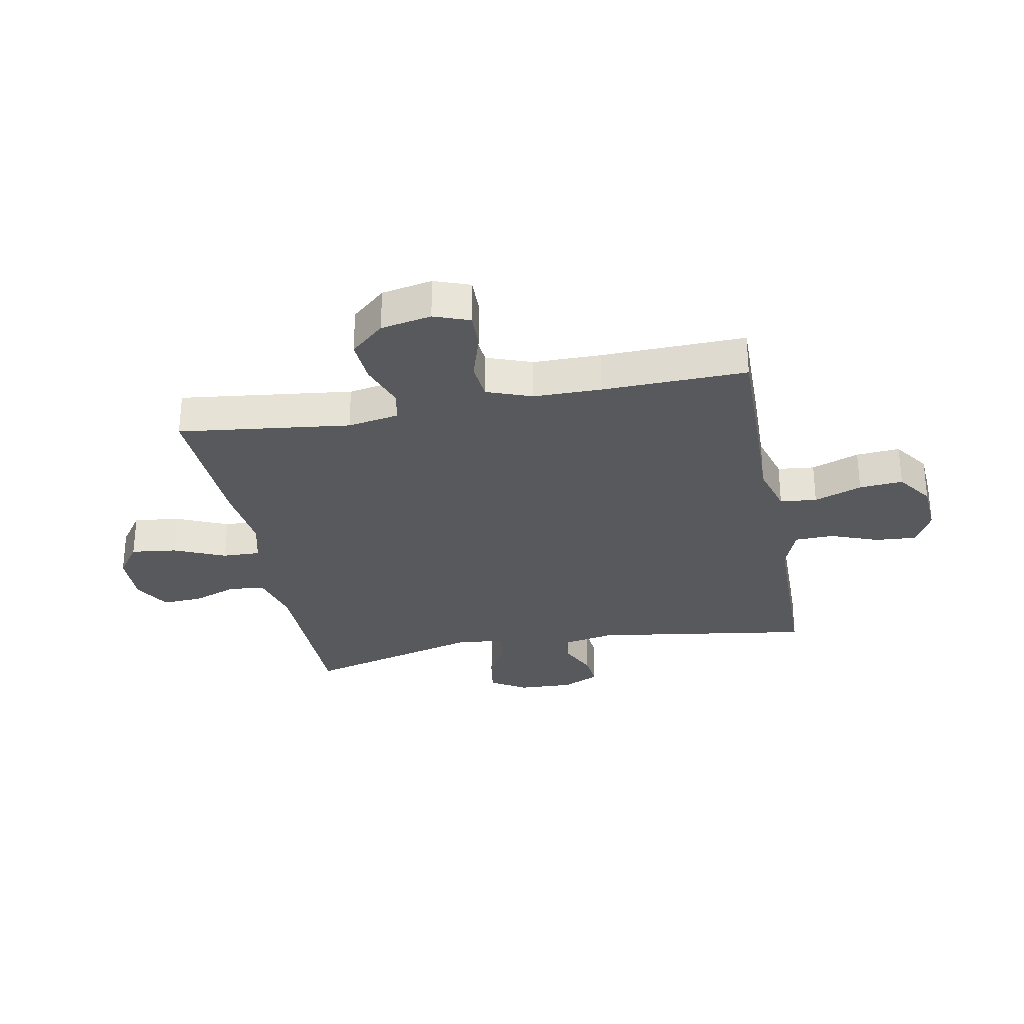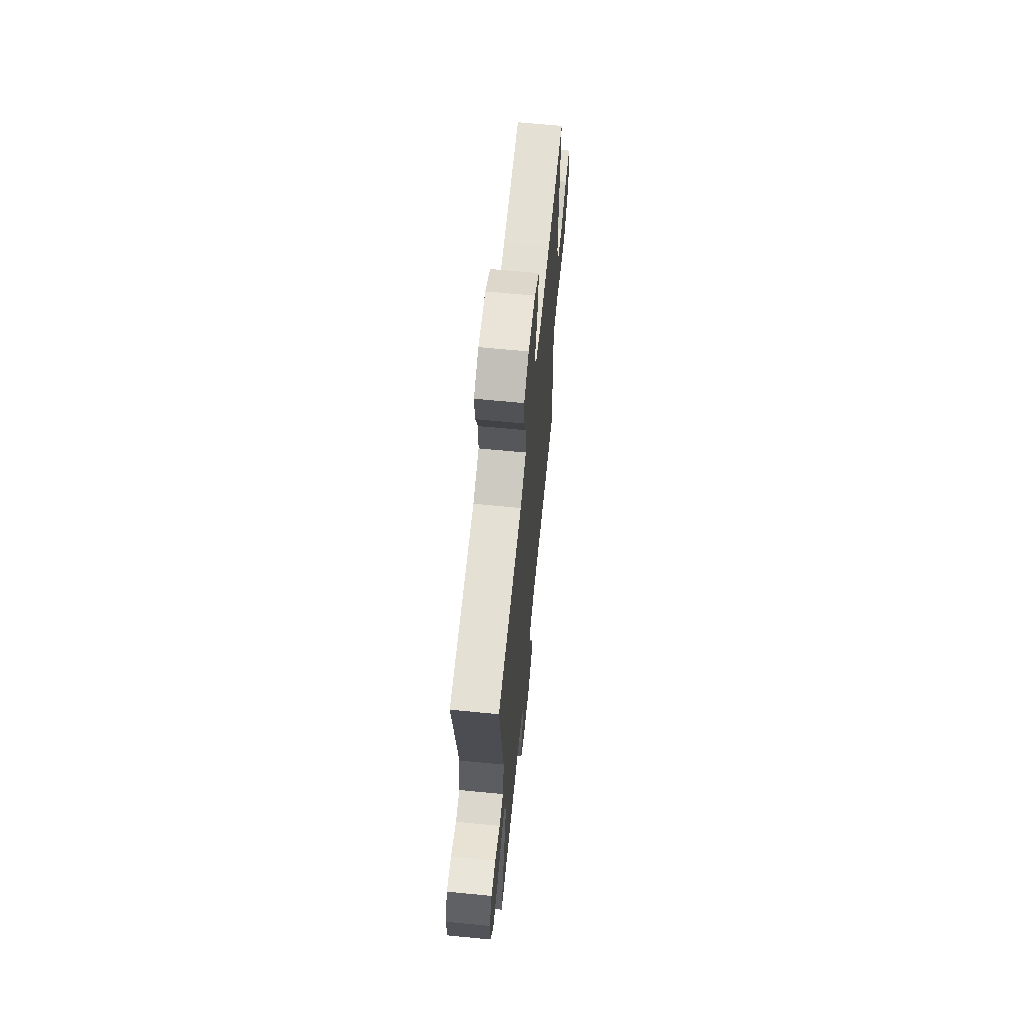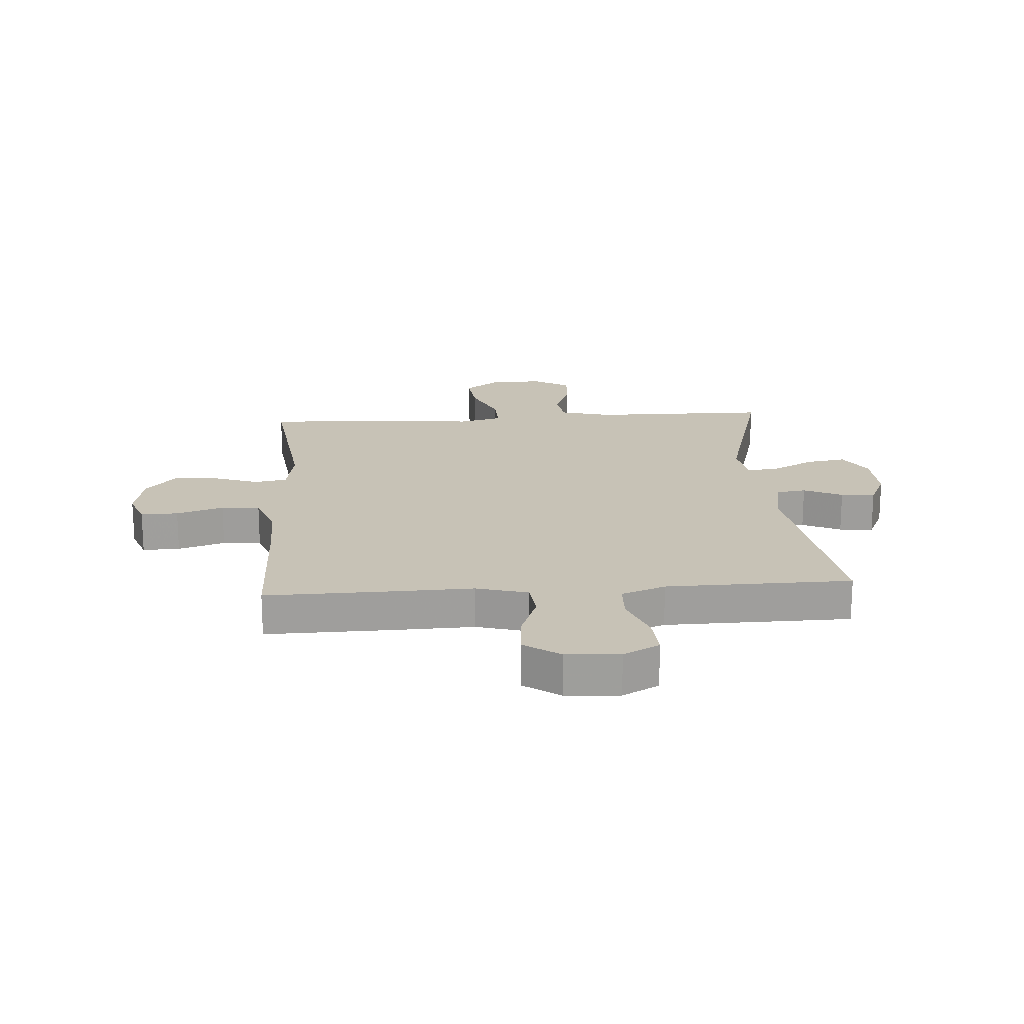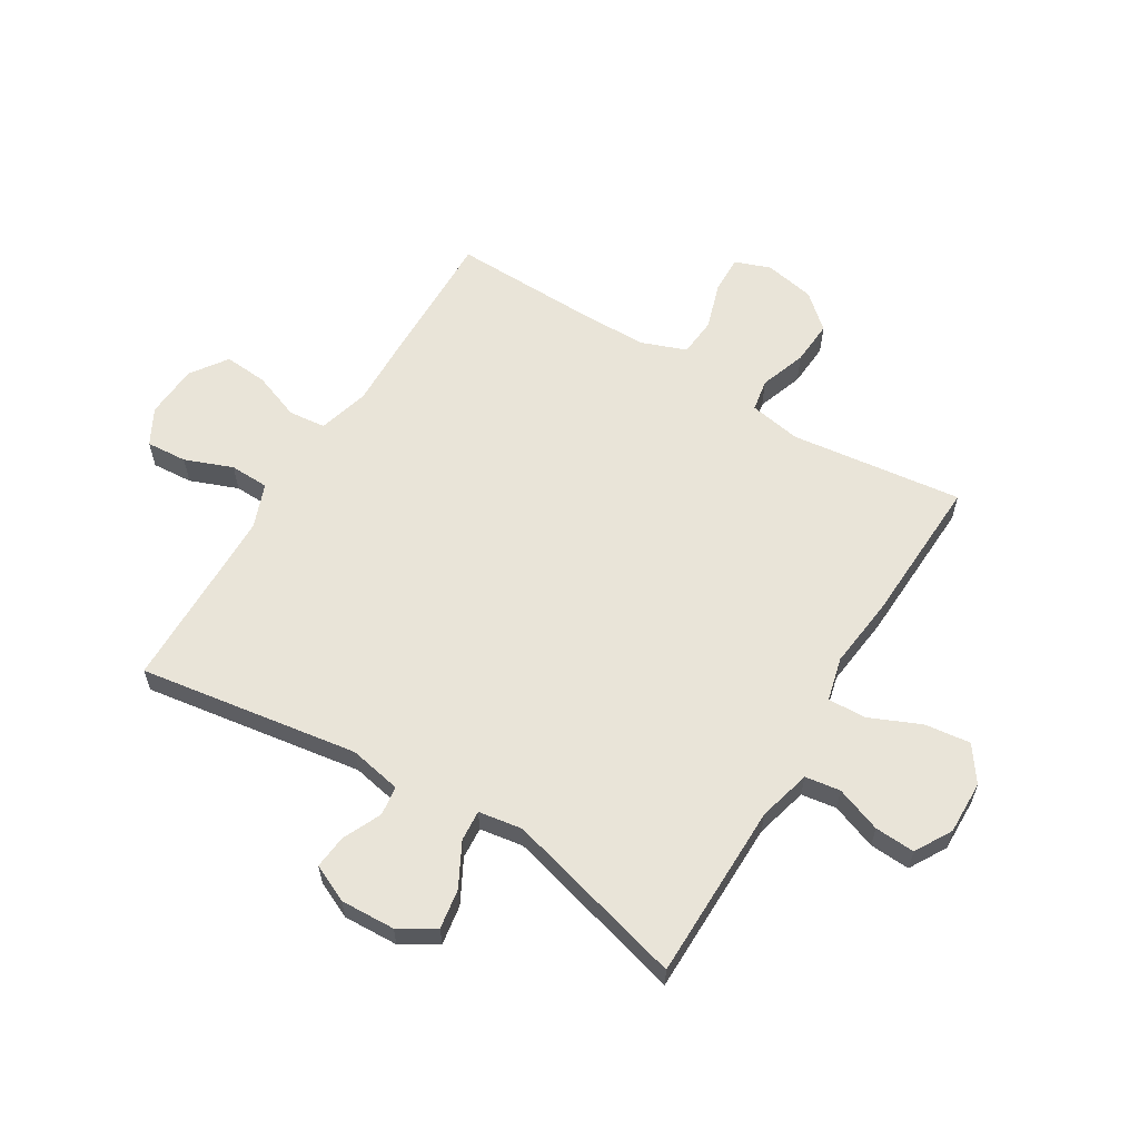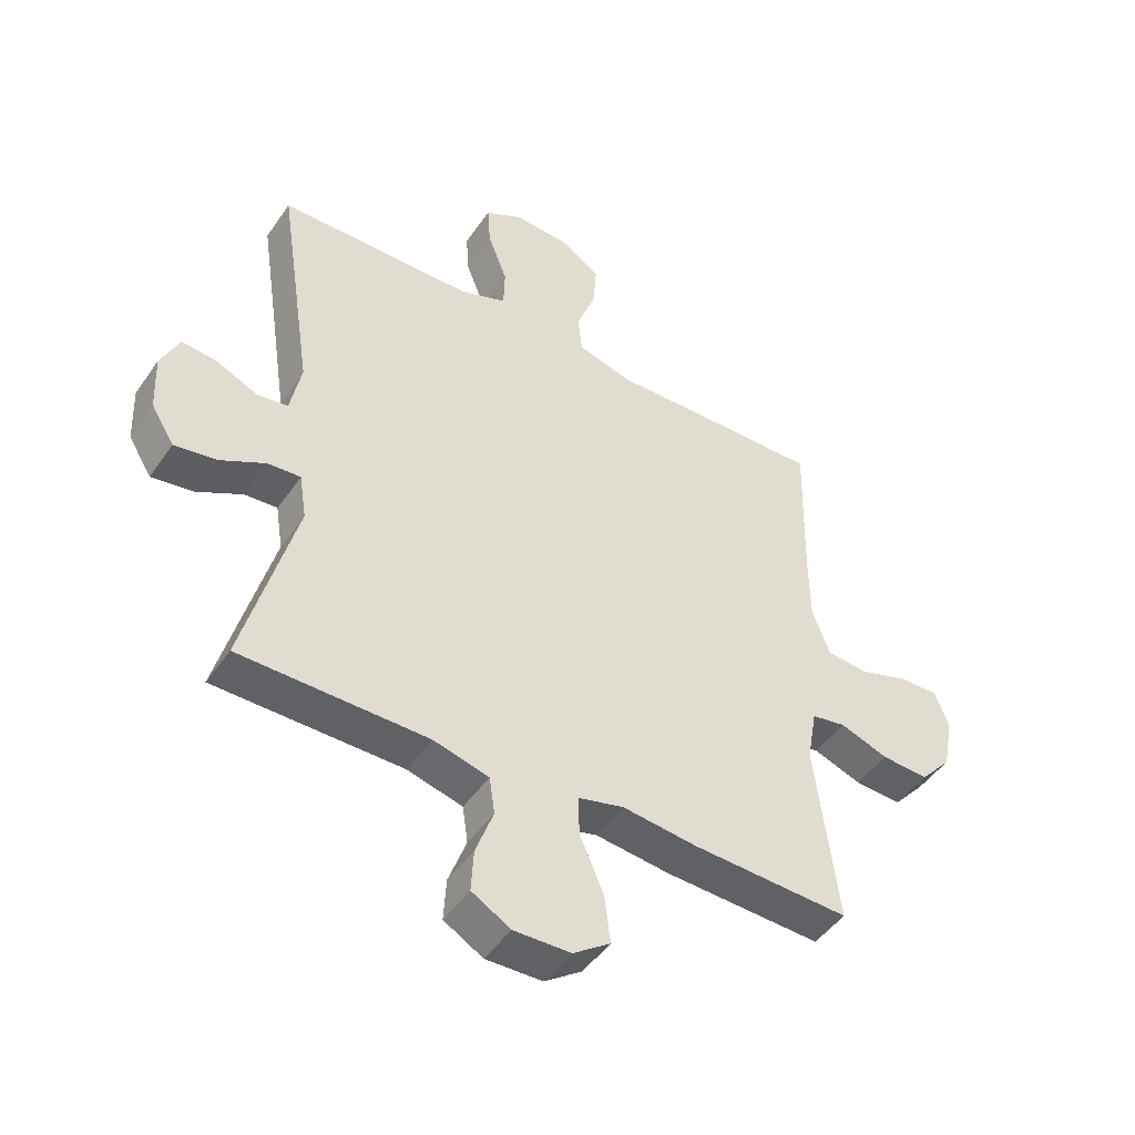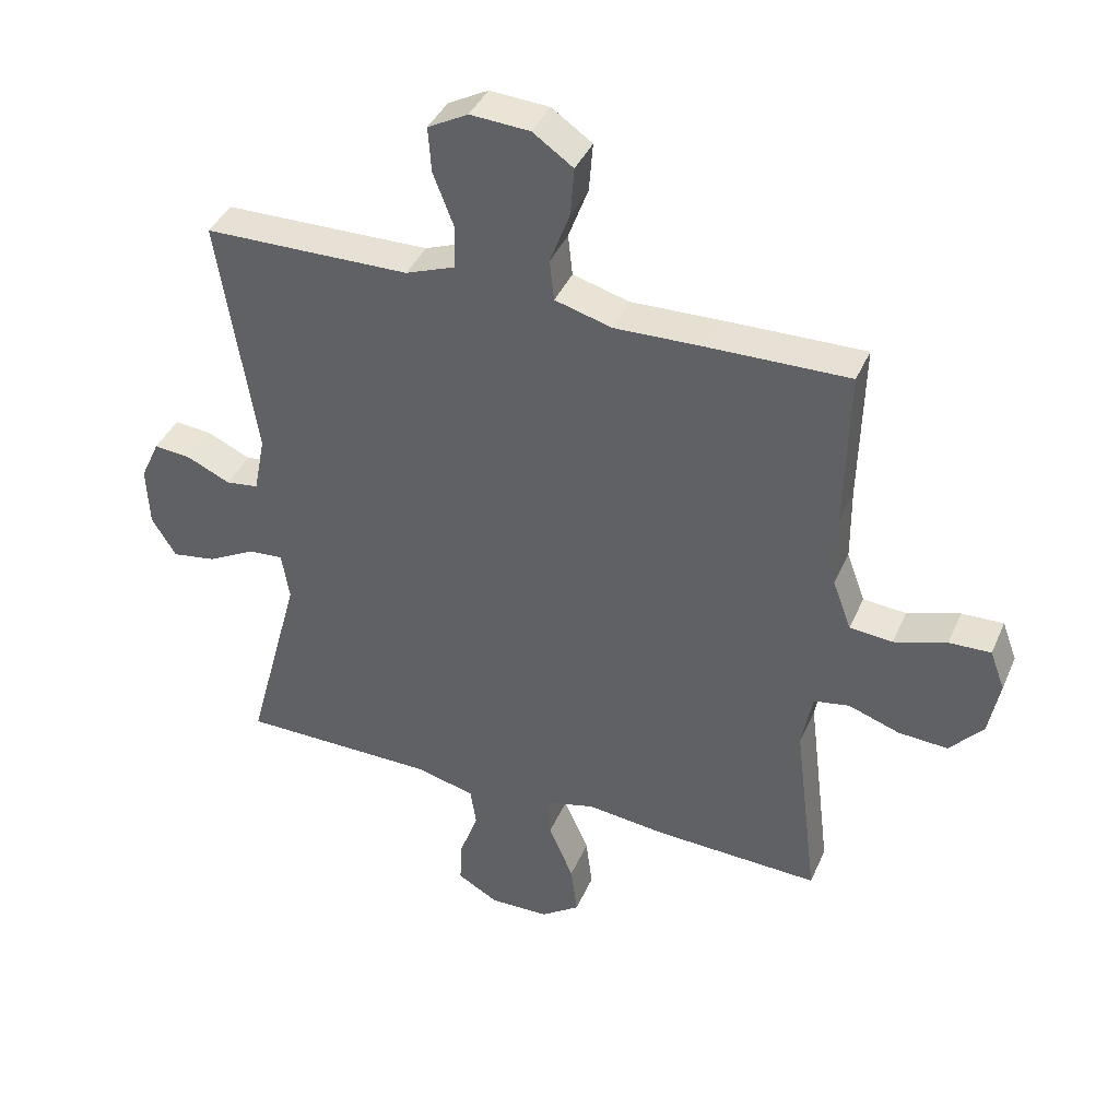
<metadata>
{"format":"obj","ext":"obj","renderer":"f3d","projection":"perspective","resolution":1024,"background":"white","views":[{"elev":-29.5,"azim":-79.1,"up":"+Y"},{"elev":64.8,"azim":95.6,"up":"+Z"},{"elev":19.3,"azim":-3.9,"up":"+Y"},{"elev":60.6,"azim":121.3,"up":"+Y"},{"elev":-47.0,"azim":147.3,"up":"+Z"},{"elev":39.9,"azim":-158.0,"up":"+Z"}]}
</metadata>
<code>
v 0.5 0.07 0.5
v 0.442 0.07 0.119
v 0.46 0.07 0.028
v 0.511 0.07 0.021
v 0.578 0.07 0.052
v 0.637 0.07 0.058
v 0.667 0.07 -0.007
v 0.663 0.07 -0.102
v 0.625 0.07 -0.164
v 0.556 0.07 -0.153
v 0.481 0.07 -0.113
v 0.427 0.07 -0.109
v 0.415 0.07 -0.185
v 0.5 0.07 -0.5
v 0.192 0.07 -0.503
v 0.101 0.07 -0.527
v 0.092 0.07 -0.588
v 0.121 0.07 -0.667
v 0.125 0.07 -0.737
v 0.061 0.07 -0.774
v -0.032 0.07 -0.772
v -0.093 0.07 -0.729
v -0.083 0.07 -0.649
v -0.044 0.07 -0.56
v -0.042 0.07 -0.494
v -0.118 0.07 -0.475
v -0.241 0.07 -0.489
v -0.5 0.07 -0.5
v -0.463 0.07 -0.201
v -0.479 0.07 -0.111
v -0.535 0.07 -0.101
v -0.615 0.07 -0.129
v -0.692 0.07 -0.134
v -0.744 0.07 -0.075
v -0.761 0.07 0.013
v -0.738 0.07 0.075
v -0.673 0.07 0.073
v -0.591 0.07 0.047
v -0.524 0.07 0.053
v -0.495 0.07 0.131
v -0.494 0.07 0.249
v -0.5 0.07 0.5
v -0.277 0.07 0.496
v -0.142 0.07 0.492
v -0.053 0.07 0.517
v -0.046 0.07 0.581
v -0.077 0.07 0.664
v -0.083 0.07 0.74
v -0.02 0.07 0.784
v 0.073 0.07 0.79
v 0.136 0.07 0.756
v 0.131 0.07 0.685
v 0.099 0.07 0.602
v 0.101 0.07 0.534
v 0.178 0.07 0.505
v 0.298 0.07 0.503
v 0.5 0 0.5
v 0.442 0 0.119
v 0.46 0 0.028
v 0.511 0 0.021
v 0.578 0 0.052
v 0.637 0 0.058
v 0.667 0 -0.007
v 0.663 0 -0.102
v 0.625 0 -0.164
v 0.556 0 -0.153
v 0.481 0 -0.113
v 0.427 0 -0.109
v 0.415 0 -0.185
v 0.5 0 -0.5
v 0.192 0 -0.503
v 0.101 0 -0.527
v 0.092 0 -0.588
v 0.121 0 -0.667
v 0.125 0 -0.737
v 0.061 0 -0.774
v -0.032 0 -0.772
v -0.093 0 -0.729
v -0.083 0 -0.649
v -0.044 0 -0.56
v -0.042 0 -0.494
v -0.118 0 -0.475
v -0.241 0 -0.489
v -0.5 0 -0.5
v -0.463 0 -0.201
v -0.479 0 -0.111
v -0.535 0 -0.101
v -0.615 0 -0.129
v -0.692 0 -0.134
v -0.744 0 -0.075
v -0.761 0 0.013
v -0.738 0 0.075
v -0.673 0 0.073
v -0.591 0 0.047
v -0.524 0 0.053
v -0.495 0 0.131
v -0.494 0 0.249
v -0.5 0 0.5
v -0.277 0 0.496
v -0.142 0 0.492
v -0.053 0 0.517
v -0.046 0 0.581
v -0.077 0 0.664
v -0.083 0 0.74
v -0.02 0 0.784
v 0.073 0 0.79
v 0.136 0 0.756
v 0.131 0 0.685
v 0.099 0 0.602
v 0.101 0 0.534
v 0.178 0 0.505
v 0.298 0 0.503
f 50 51 52 53
f 50 53 54
f 49 50 54
f 46 47 48 49
f 45 46 49 54
f 44 45 54 55
f 41 42 43 44
f 40 41 44 55
f 35 36 37 38
f 35 38 39
f 34 35 39
f 31 32 33 34
f 31 34 39
f 30 31 39 40
f 26 27 28 29
f 25 26 29 30
f 21 22 23 24
f 21 24 25
f 20 21 25
f 17 18 19 20
f 16 17 20 25
f 15 16 25 30
f 13 14 15 30
f 8 9 10 11
f 8 11 12
f 7 8 12
f 4 5 6 7
f 3 4 7 12
f 2 3 12
f 56 1 2
f 30 40 55 56
f 13 30 56
f 2 12 13 56
f 109 108 107 106
f 110 109 106
f 110 106 105
f 105 104 103 102
f 110 105 102 101
f 111 110 101 100
f 100 99 98 97
f 111 100 97 96
f 94 93 92 91
f 95 94 91
f 95 91 90
f 90 89 88 87
f 95 90 87
f 96 95 87 86
f 85 84 83 82
f 86 85 82 81
f 80 79 78 77
f 81 80 77
f 81 77 76
f 76 75 74 73
f 81 76 73 72
f 86 81 72 71
f 86 71 70 69
f 67 66 65 64
f 68 67 64
f 68 64 63
f 63 62 61 60
f 68 63 60 59
f 68 59 58
f 58 57 112
f 112 111 96 86
f 112 86 69
f 112 69 68 58
f 1 57 58 2
f 2 58 59 3
f 3 59 60 4
f 4 60 61 5
f 5 61 62 6
f 6 62 63 7
f 7 63 64 8
f 8 64 65 9
f 9 65 66 10
f 10 66 67 11
f 11 67 68 12
f 12 68 69 13
f 13 69 70 14
f 14 70 71 15
f 15 71 72 16
f 16 72 73 17
f 17 73 74 18
f 18 74 75 19
f 19 75 76 20
f 20 76 77 21
f 21 77 78 22
f 22 78 79 23
f 23 79 80 24
f 24 80 81 25
f 25 81 82 26
f 26 82 83 27
f 27 83 84 28
f 28 84 85 29
f 29 85 86 30
f 30 86 87 31
f 31 87 88 32
f 32 88 89 33
f 33 89 90 34
f 34 90 91 35
f 35 91 92 36
f 36 92 93 37
f 37 93 94 38
f 38 94 95 39
f 39 95 96 40
f 40 96 97 41
f 41 97 98 42
f 42 98 99 43
f 43 99 100 44
f 44 100 101 45
f 45 101 102 46
f 46 102 103 47
f 47 103 104 48
f 48 104 105 49
f 49 105 106 50
f 50 106 107 51
f 51 107 108 52
f 52 108 109 53
f 53 109 110 54
f 54 110 111 55
f 55 111 112 56
f 56 112 57 1

</code>
